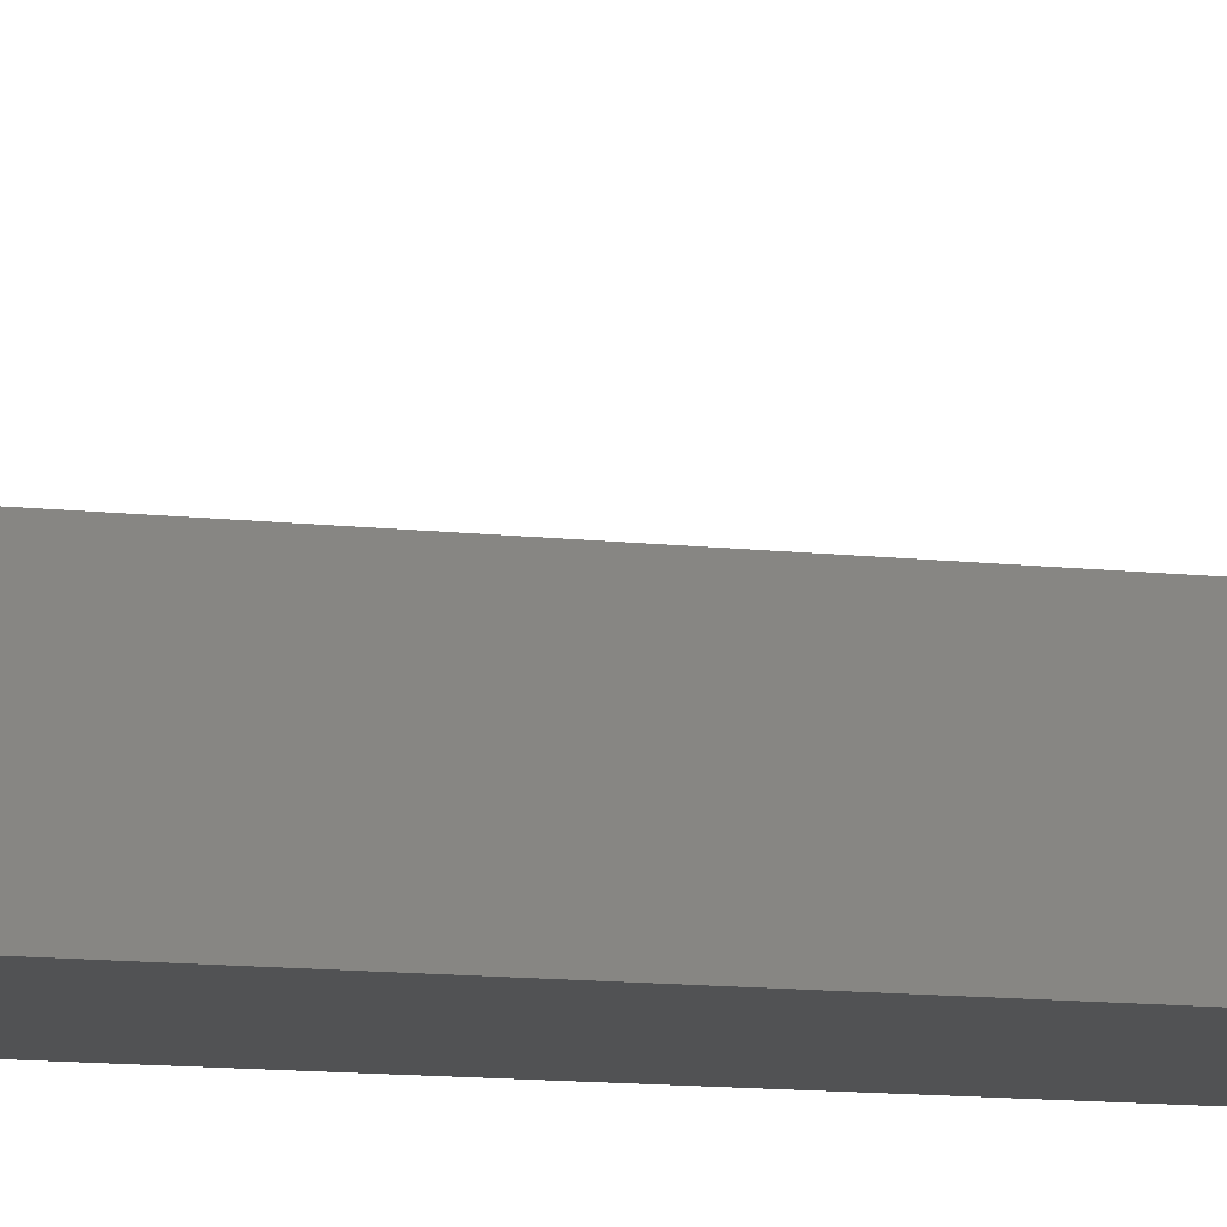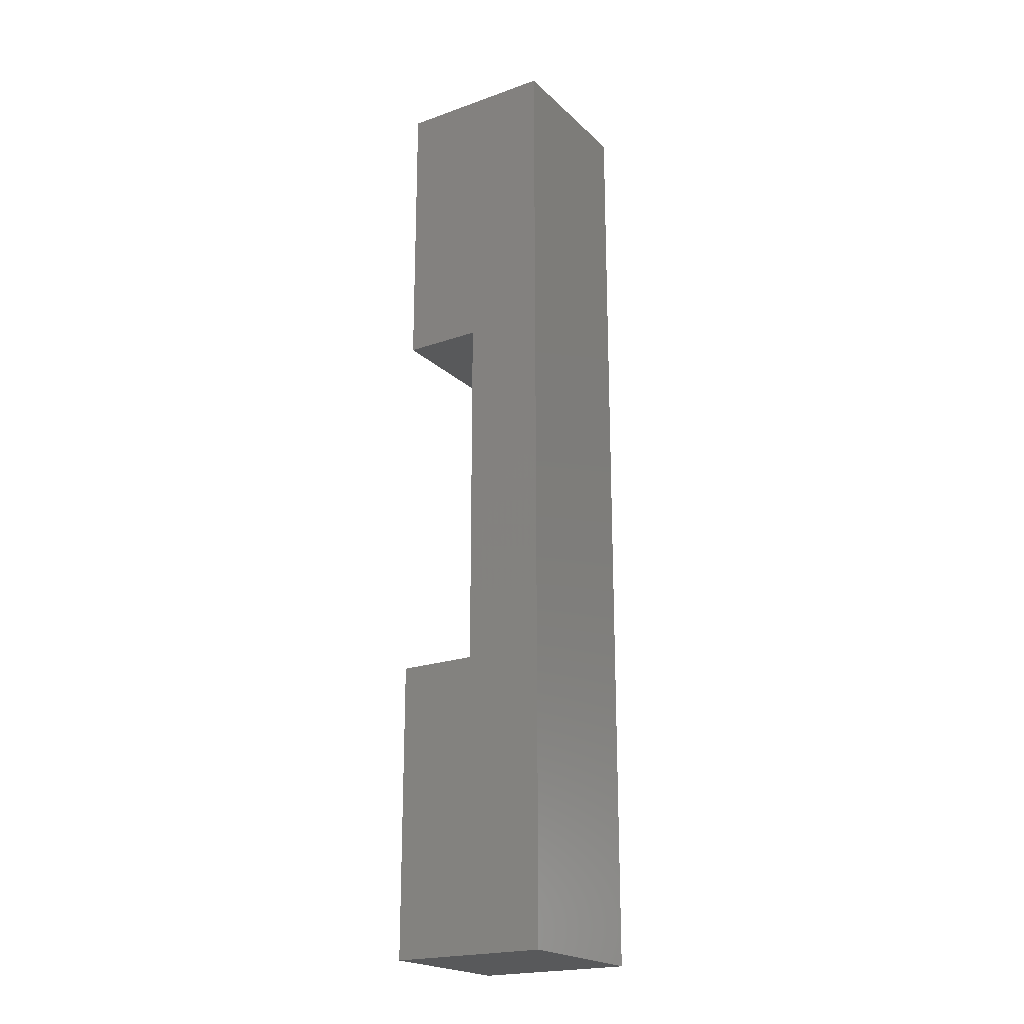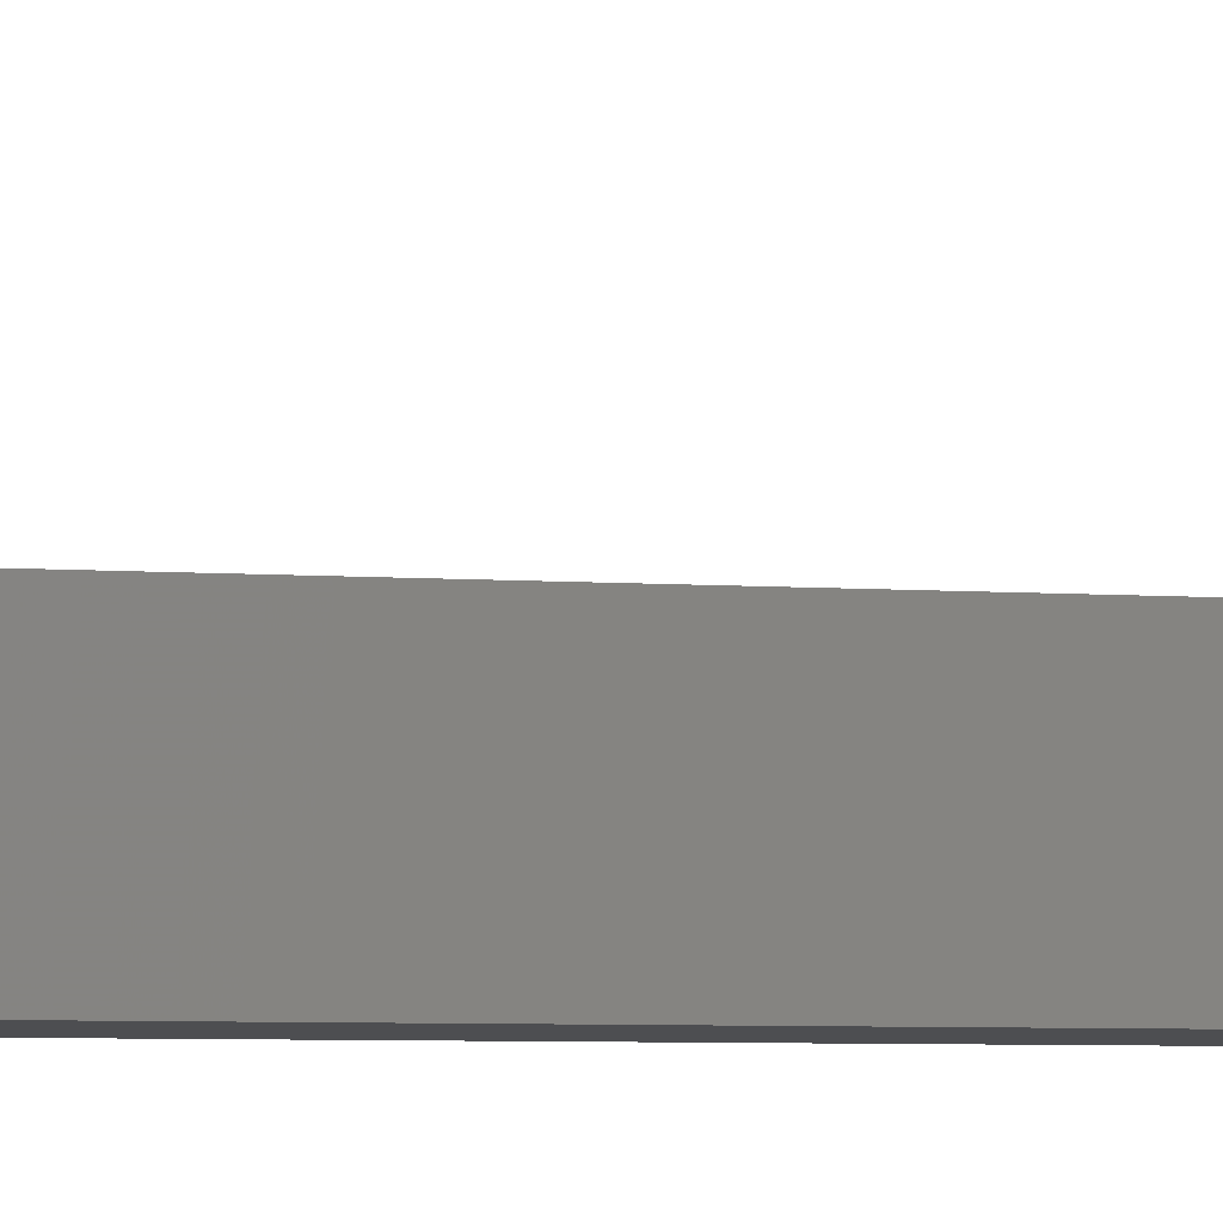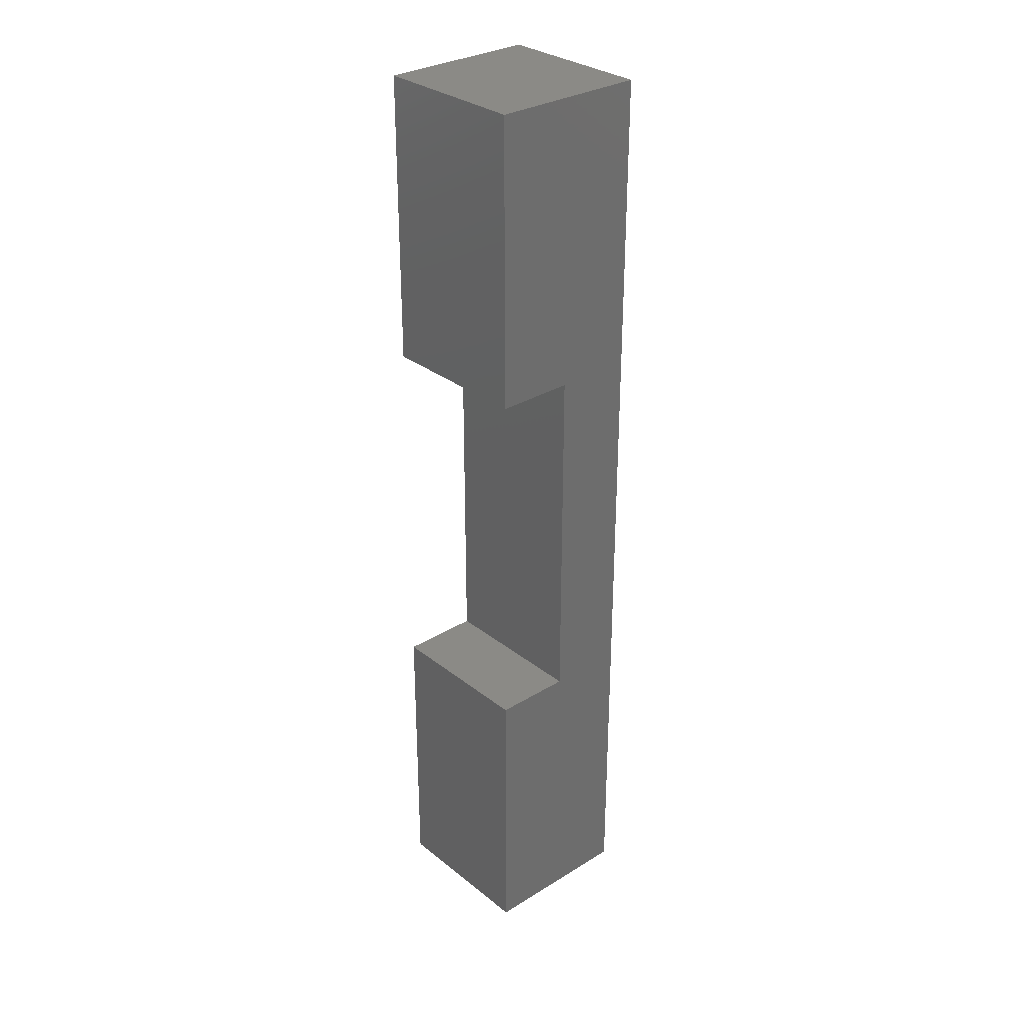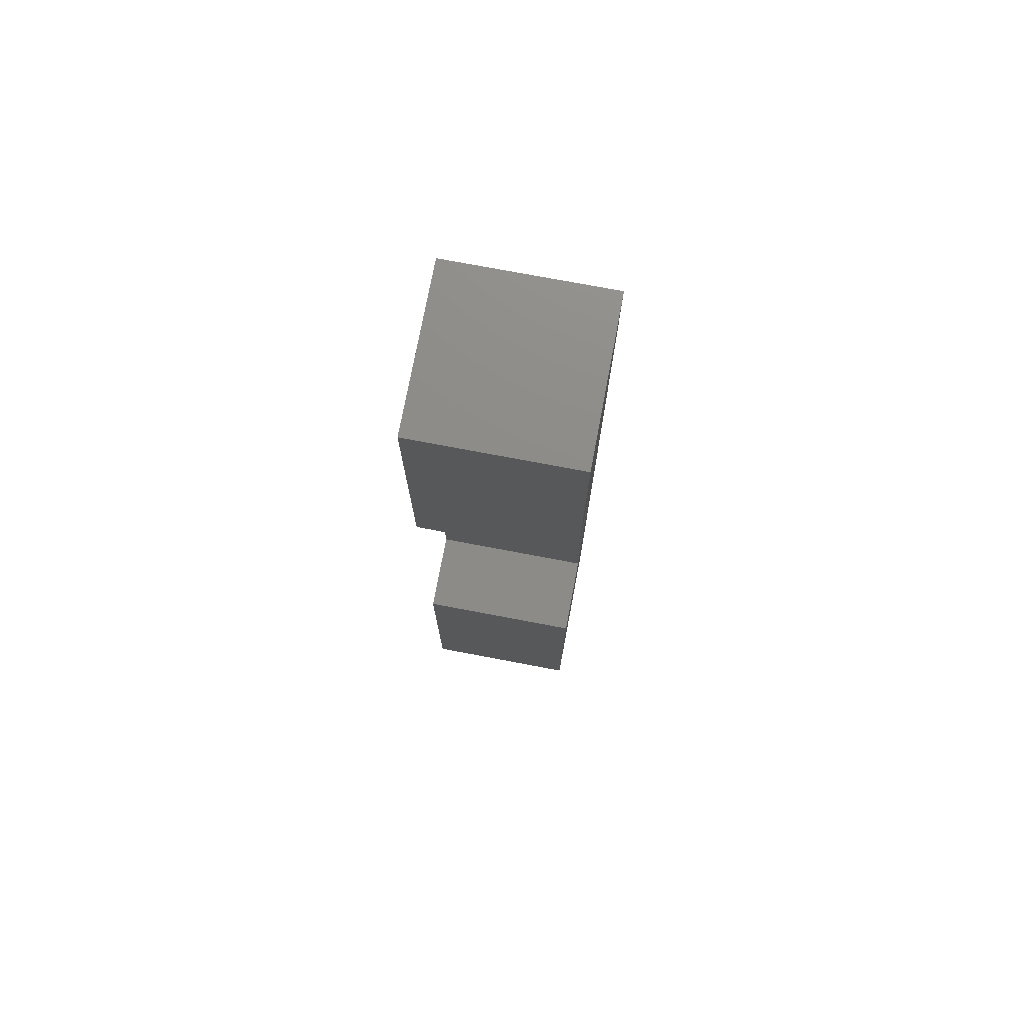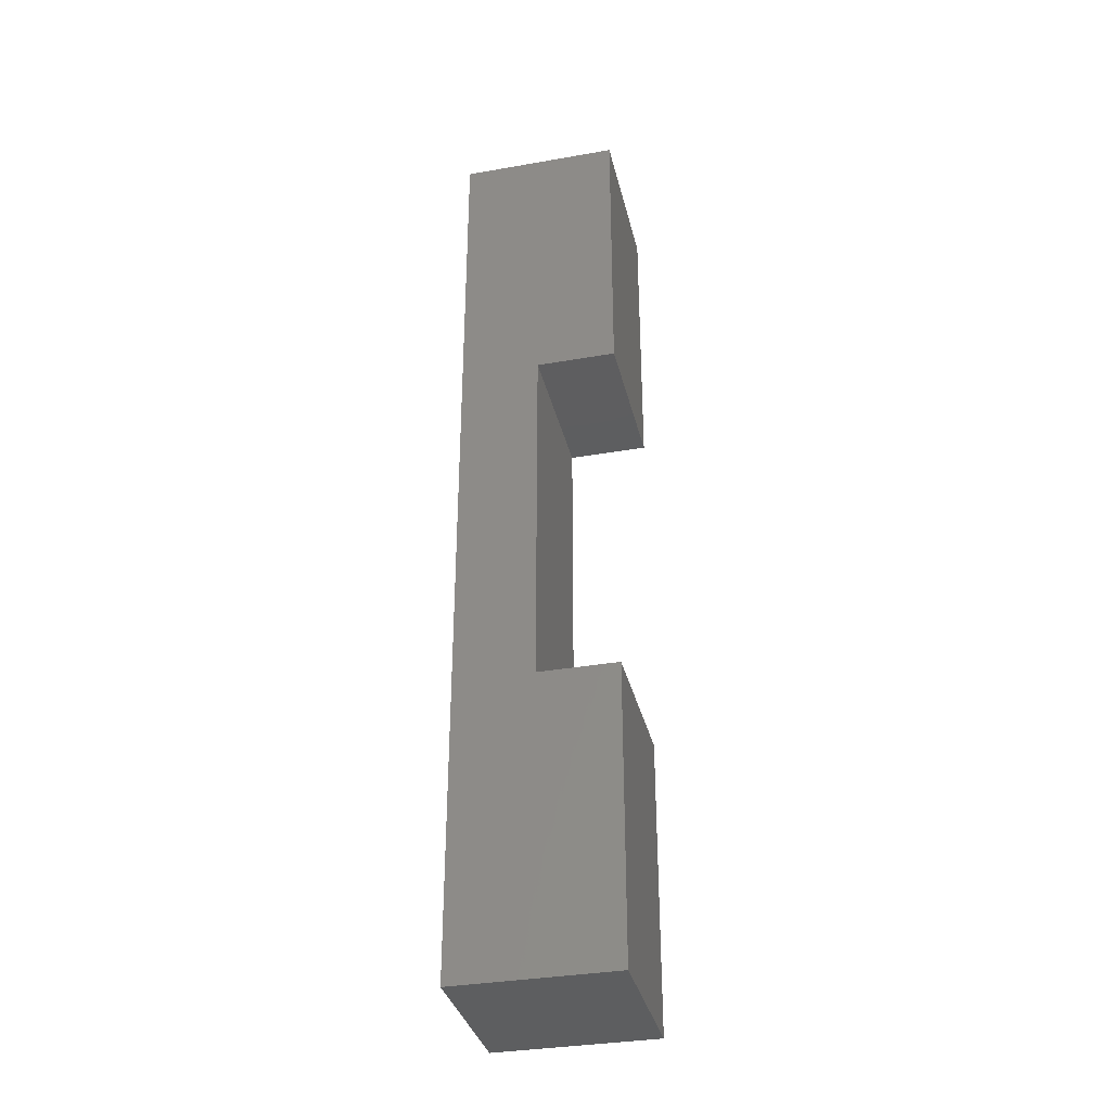
<metadata>
{"format":"stl","ext":"stl","renderer":"f3d","projection":"perspective","resolution":1024,"background":"white","views":[{"elev":-8.8,"azim":70.2,"up":"+Z"},{"elev":-21.0,"azim":122.4,"up":"+Y"},{"elev":-3.5,"azim":69.4,"up":"+Z"},{"elev":30.6,"azim":48.5,"up":"+Y"},{"elev":75.2,"azim":10.7,"up":"+Y"},{"elev":-34.7,"azim":-76.8,"up":"+Y"}]}
</metadata>
<code>
# stl→obj: 16 verts, 28 faces
v -2.5 15 -2.5
v -2.5 5.75 0
v -2.5 15 2.5
v -2.5 -5.75 0
v -2.5 -15 -2.5
v -2.5 -15 2.5
v -2.5 -5.75 2.5
v -2.5 5.75 2.5
v 2.5 -15 2.5
v 2.5 -5.75 2.5
v 2.5 5.75 2.5
v 2.5 15 2.5
v 2.5 -5.75 0
v 2.5 5.75 0
v 2.5 15 -2.5
v 2.5 -15 -2.5
f 1 2 3
f 1 4 2
f 5 4 1
f 6 4 5
f 4 6 7
f 3 2 8
f 7 9 10
f 9 7 6
f 3 11 12
f 11 3 8
f 10 9 13
f 14 12 11
f 12 14 15
f 13 15 14
f 13 16 15
f 16 13 9
f 15 3 12
f 3 15 1
f 5 15 16
f 15 5 1
f 5 9 6
f 9 5 16
f 2 13 14
f 13 2 4
f 13 7 10
f 7 13 4
f 2 11 8
f 11 2 14

</code>
